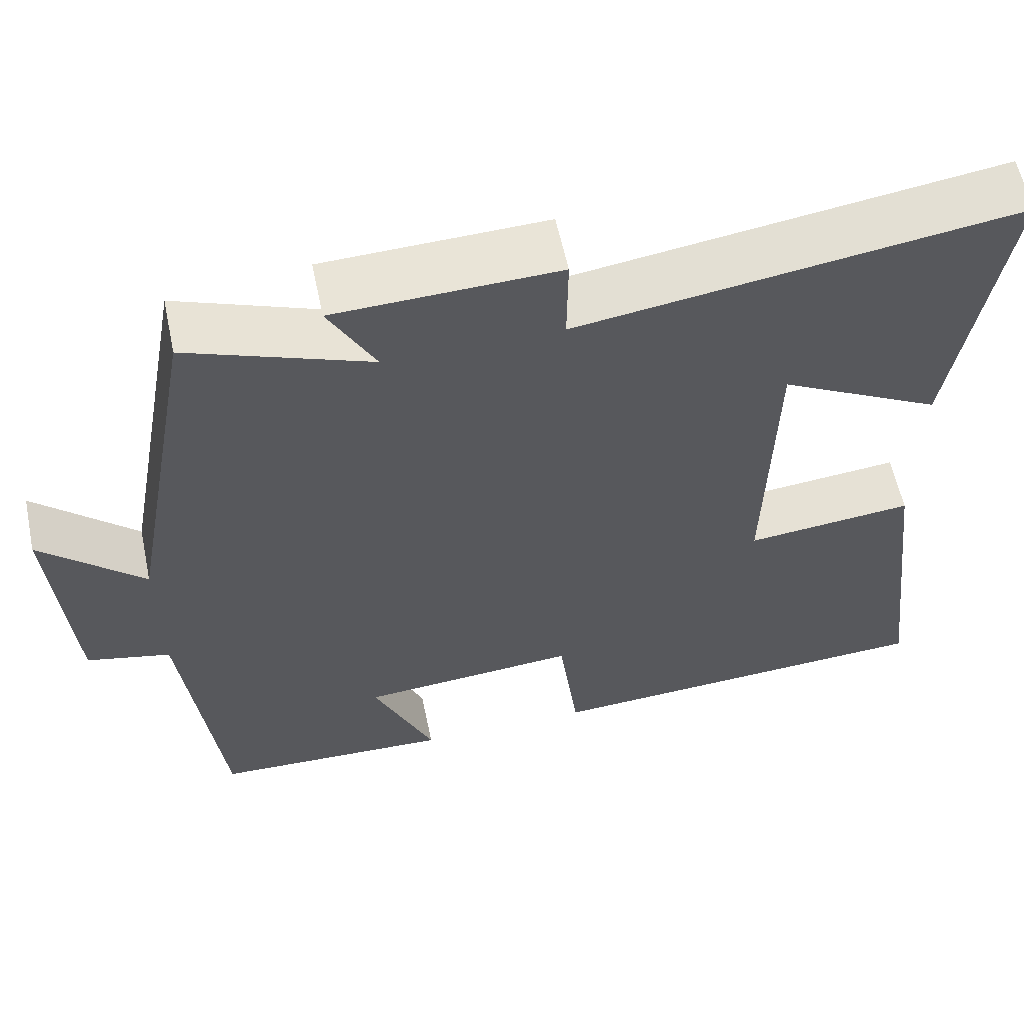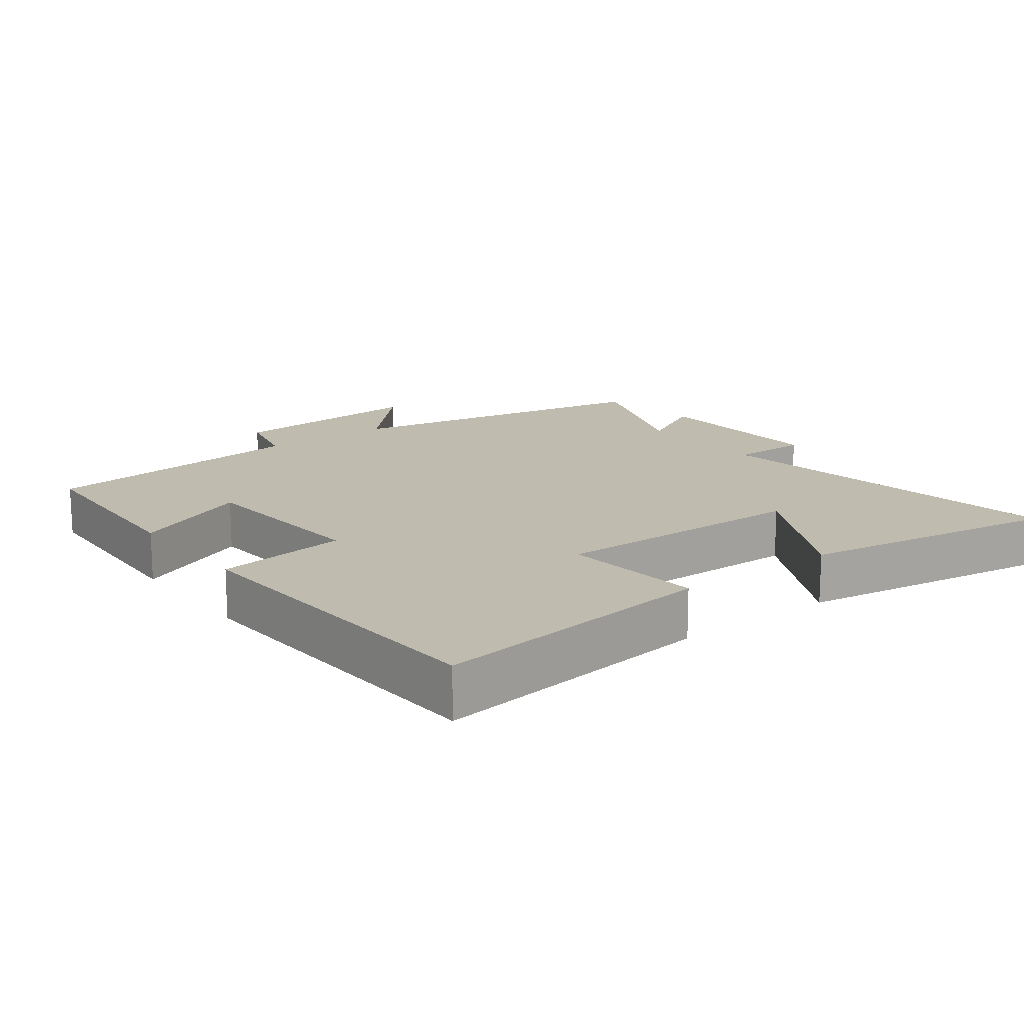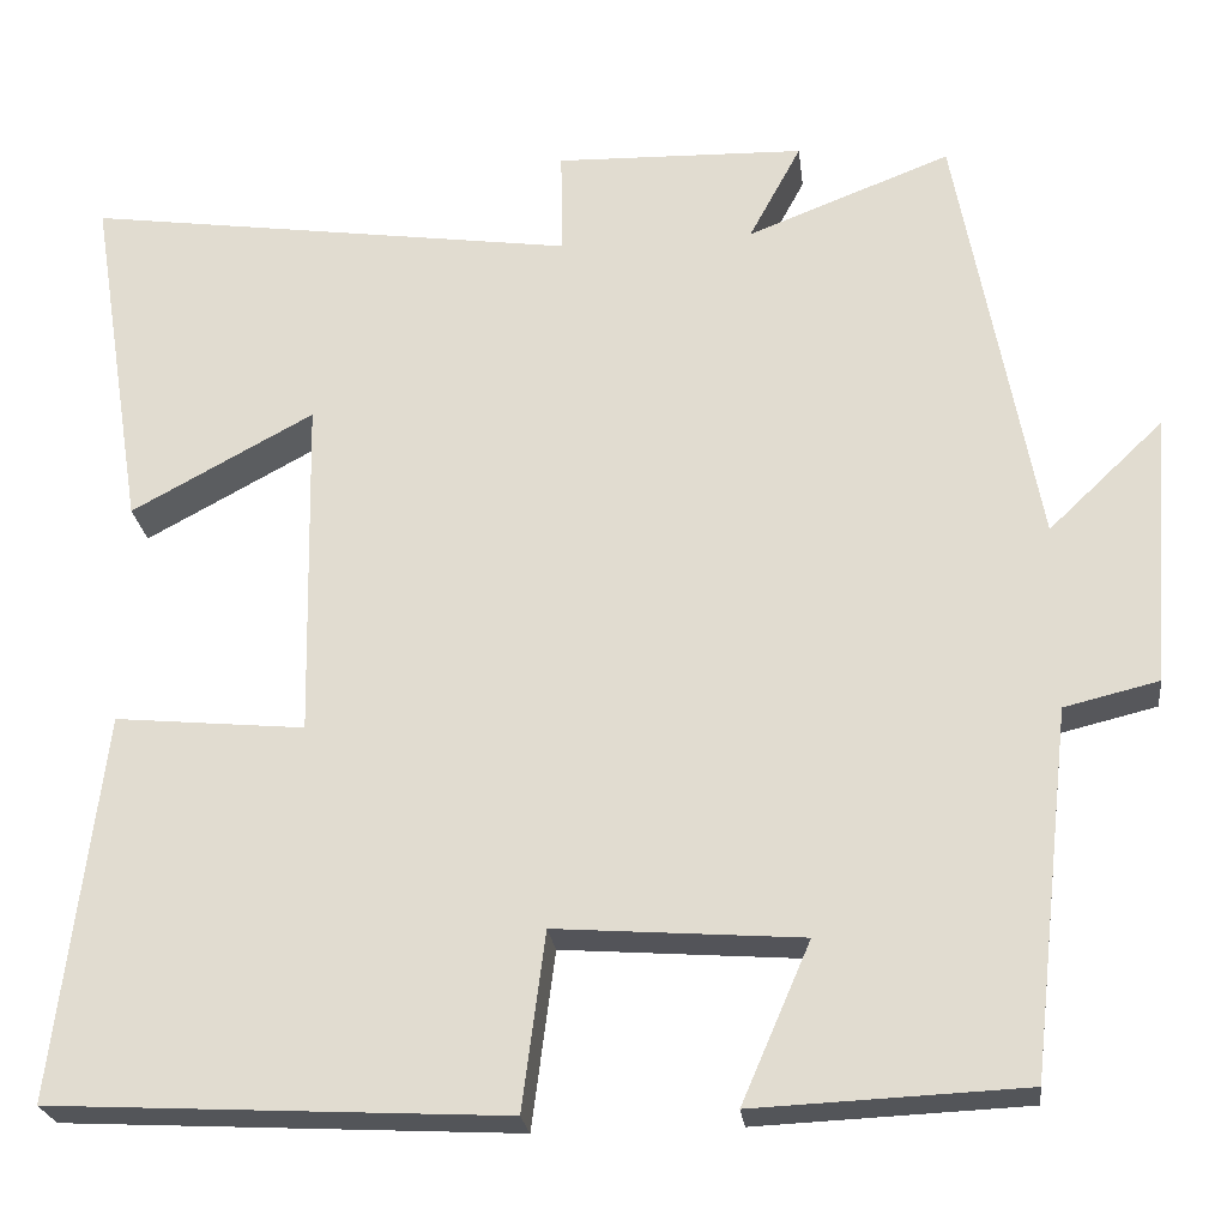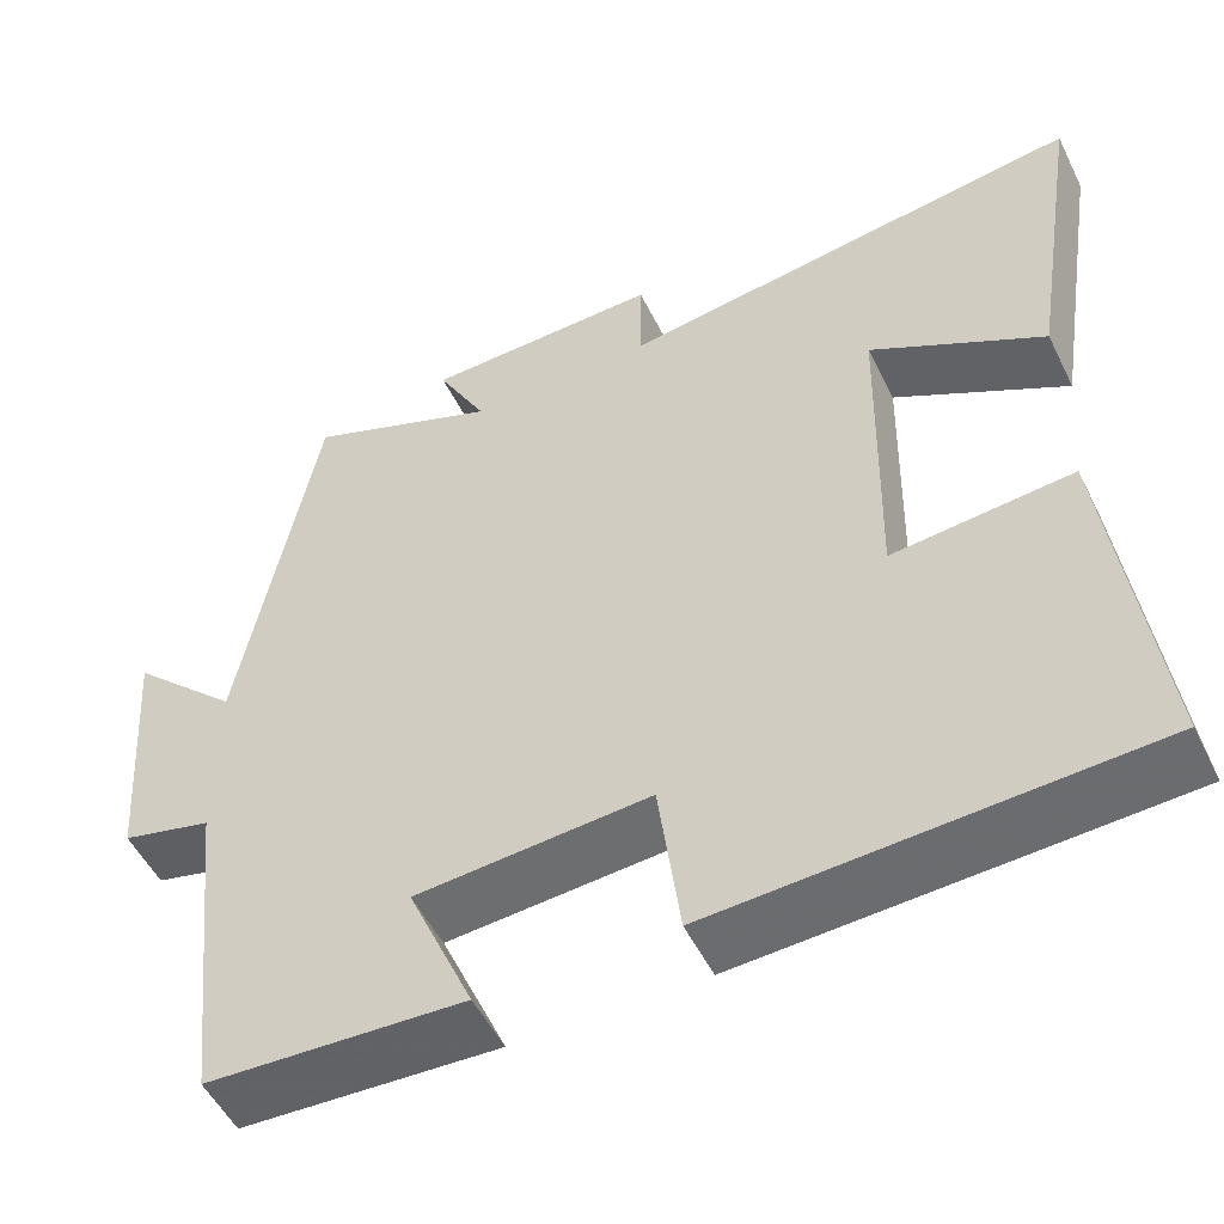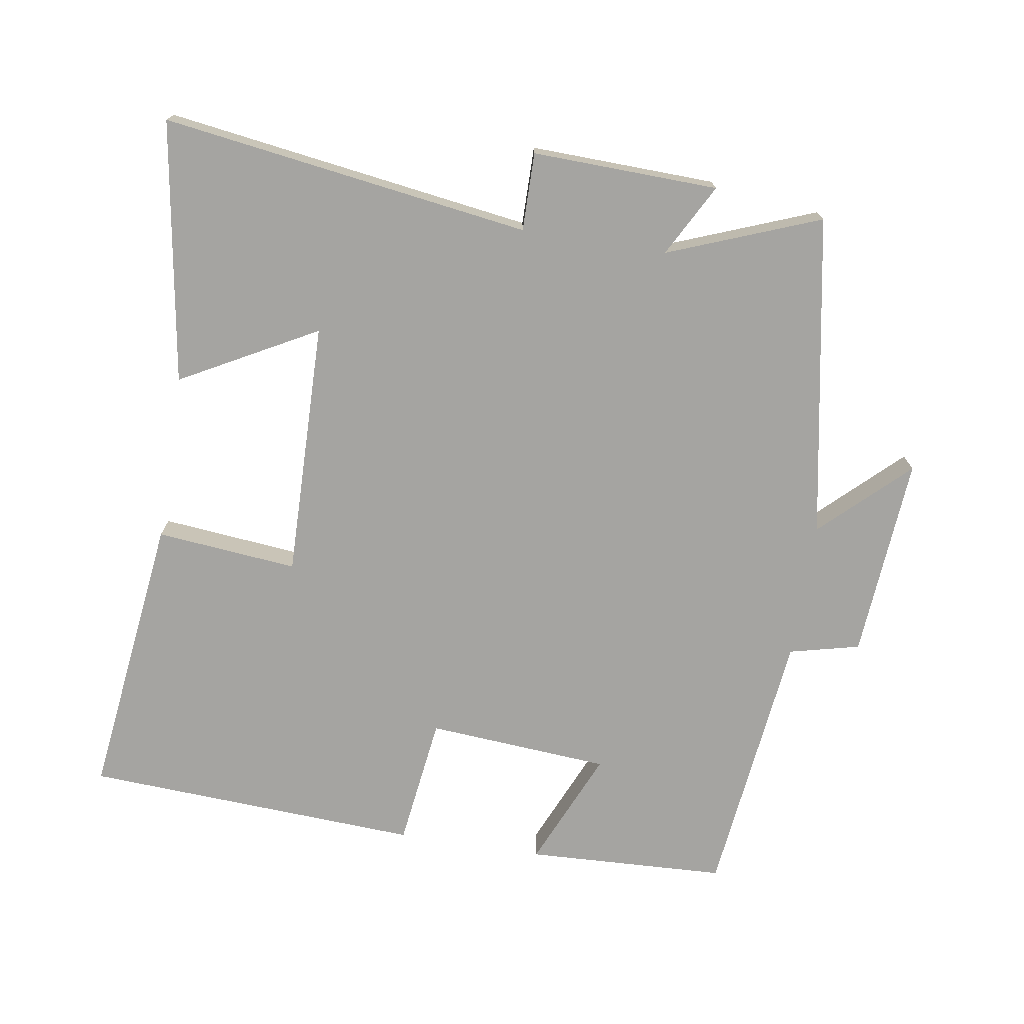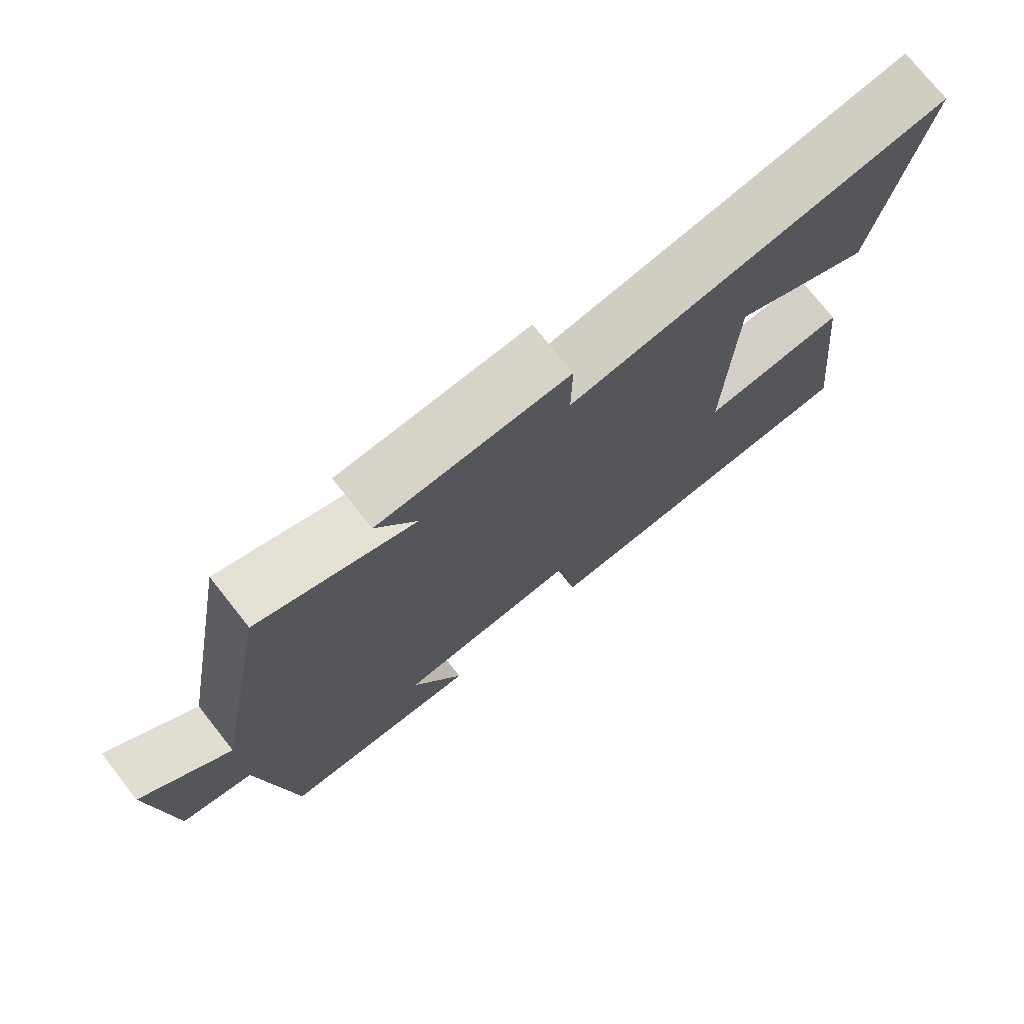
<metadata>
{"format":"obj","ext":"obj","renderer":"f3d","projection":"perspective","resolution":1024,"background":"white","views":[{"elev":59.4,"azim":168.1,"up":"+Z"},{"elev":15.9,"azim":-127.2,"up":"+Y"},{"elev":-24.4,"azim":6.8,"up":"+Z"},{"elev":-52.1,"azim":-154.1,"up":"+Z"},{"elev":-73.2,"azim":-9.1,"up":"+Y"},{"elev":75.3,"azim":141.5,"up":"+Z"}]}
</metadata>
<code>
v -0.551 0.07 -0.474
v -0.5 0.07 -0.054
v -0.293 0.07 -0.074
v -0.301 0.07 0.302
v -0.5 0.07 0.194
v -0.561 0.07 0.577
v -0.023 0.07 0.5
v -0.024 0.07 0.614
v 0.248 0.07 0.606
v 0.191 0.07 0.5
v 0.413 0.07 0.586
v 0.5 0.07 0.114
v 0.625 0.07 0.233
v 0.603 0.07 -0.065
v 0.5 0.07 -0.09
v 0.455 0.07 -0.487
v 0.161 0.07 -0.5
v 0.236 0.07 -0.327
v -0.032 0.07 -0.307
v -0.057 0.07 -0.5
v -0.551 0 -0.474
v -0.5 0 -0.054
v -0.293 0 -0.074
v -0.301 0 0.302
v -0.5 0 0.194
v -0.561 0 0.577
v -0.023 0 0.5
v -0.024 0 0.614
v 0.248 0 0.606
v 0.191 0 0.5
v 0.413 0 0.586
v 0.5 0 0.114
v 0.625 0 0.233
v 0.603 0 -0.065
v 0.5 0 -0.09
v 0.455 0 -0.487
v 0.161 0 -0.5
v 0.236 0 -0.327
v -0.032 0 -0.307
v -0.057 0 -0.5
f 19 20 1 2
f 18 19 2 3
f 15 16 17 18
f 15 18 3 4
f 12 13 14 15
f 10 11 12 15
f 10 15 4
f 7 8 9 10
f 7 10 4
f 4 5 6 7
f 22 21 40 39
f 23 22 39 38
f 38 37 36 35
f 24 23 38 35
f 35 34 33 32
f 35 32 31 30
f 24 35 30
f 30 29 28 27
f 24 30 27
f 27 26 25 24
f 1 21 22 2
f 2 22 23 3
f 3 23 24 4
f 4 24 25 5
f 5 25 26 6
f 6 26 27 7
f 7 27 28 8
f 8 28 29 9
f 9 29 30 10
f 10 30 31 11
f 11 31 32 12
f 12 32 33 13
f 13 33 34 14
f 14 34 35 15
f 15 35 36 16
f 16 36 37 17
f 17 37 38 18
f 18 38 39 19
f 19 39 40 20
f 20 40 21 1

</code>
